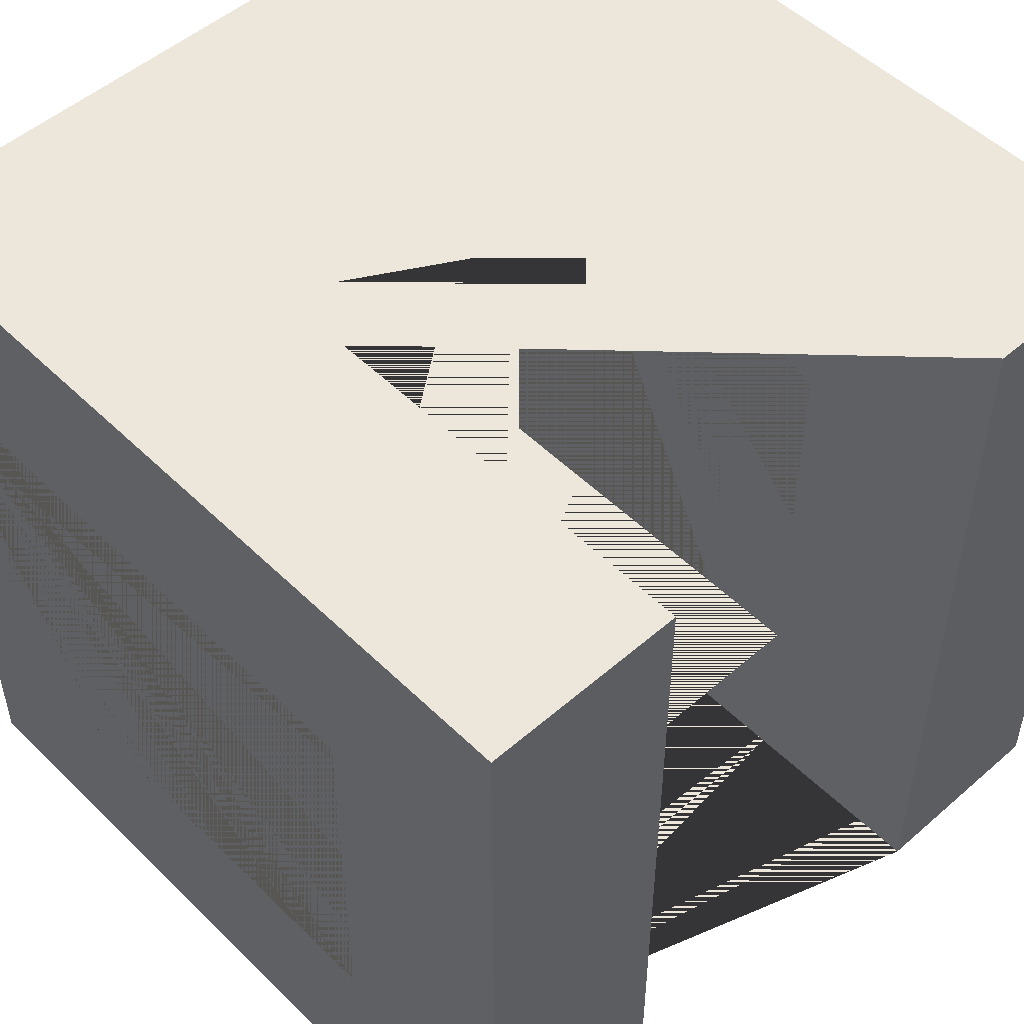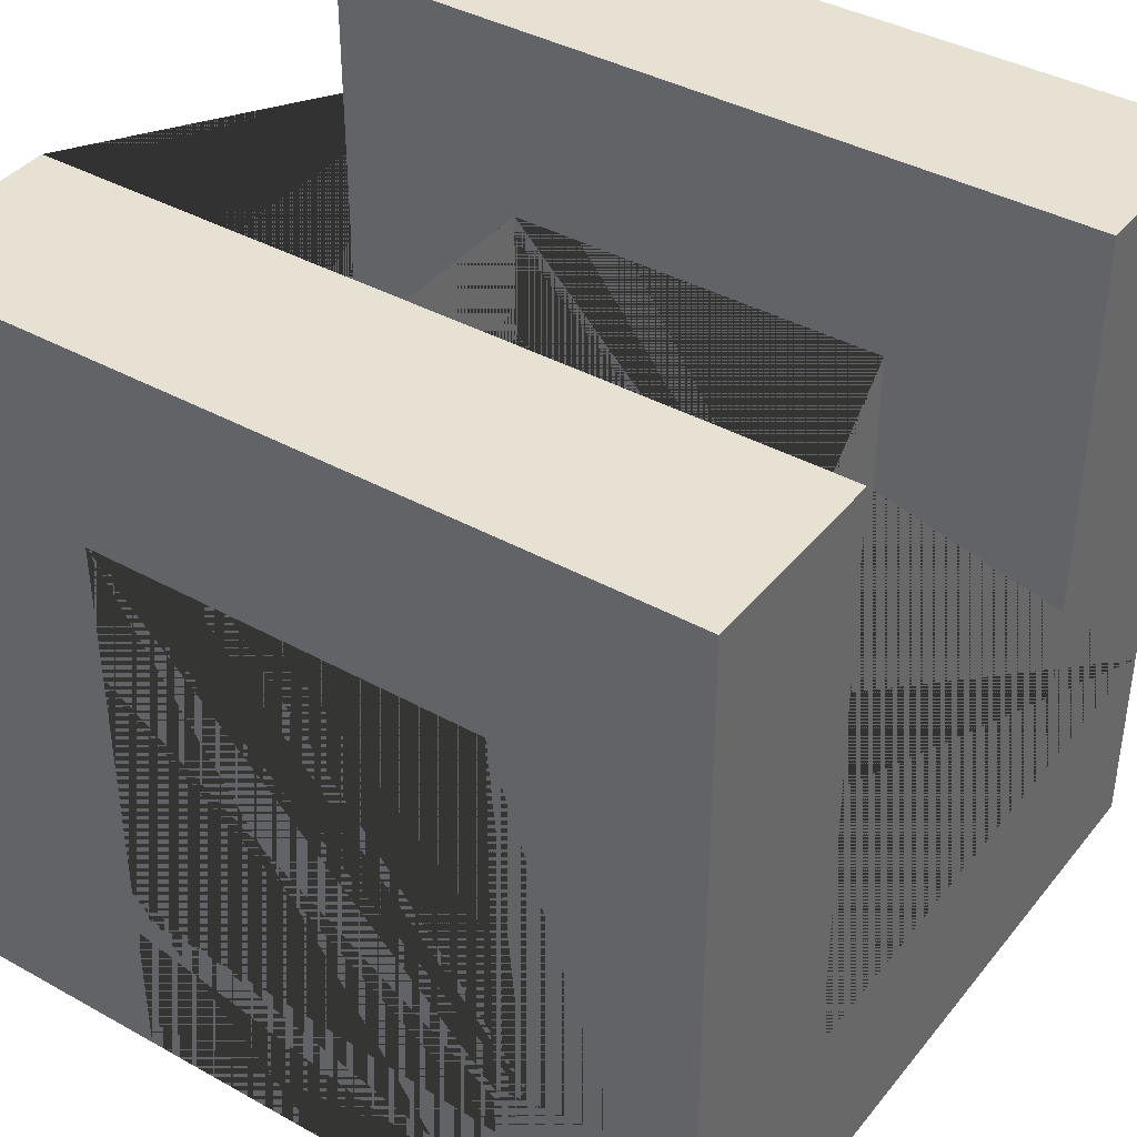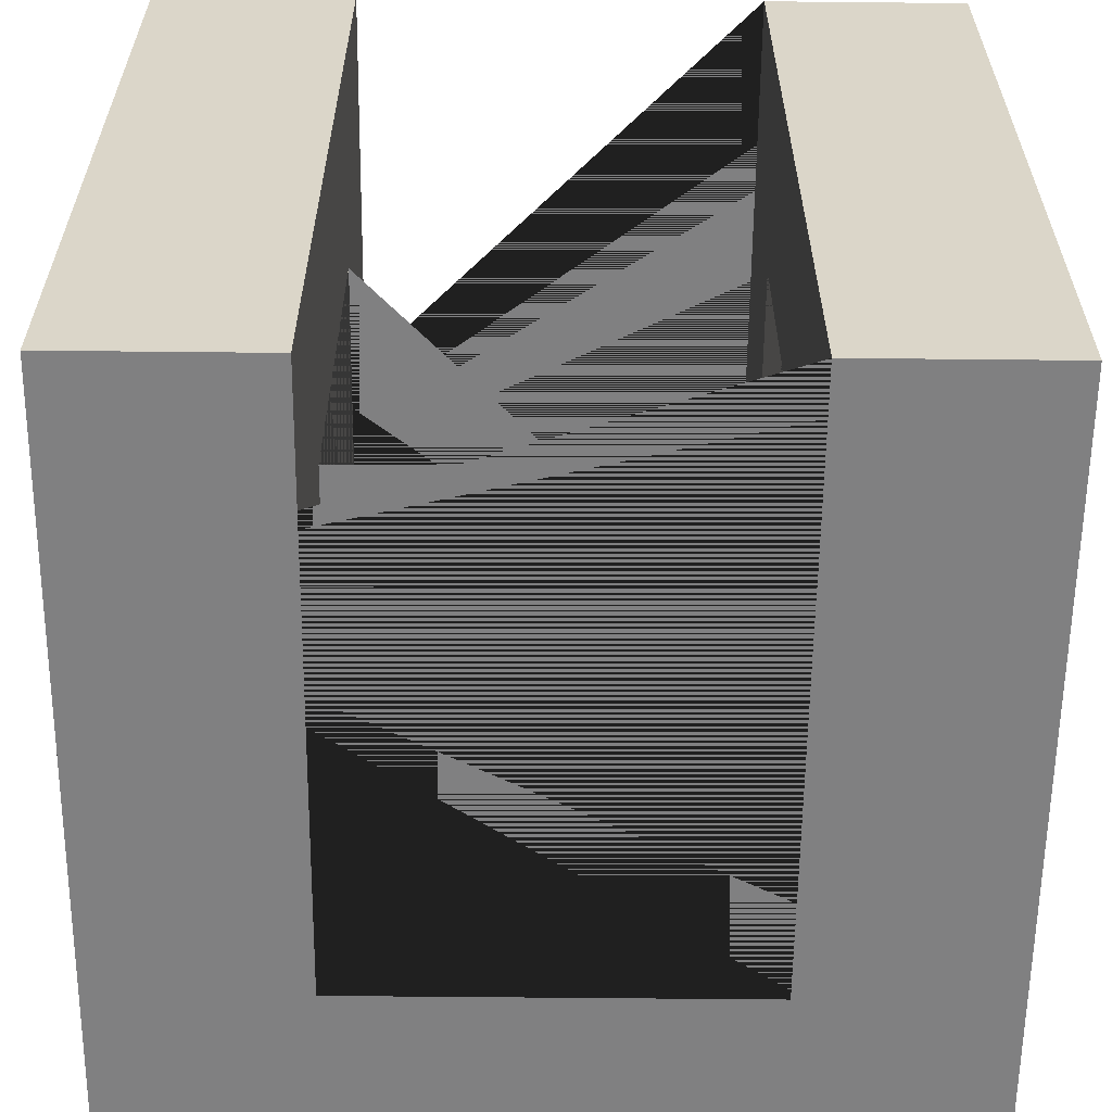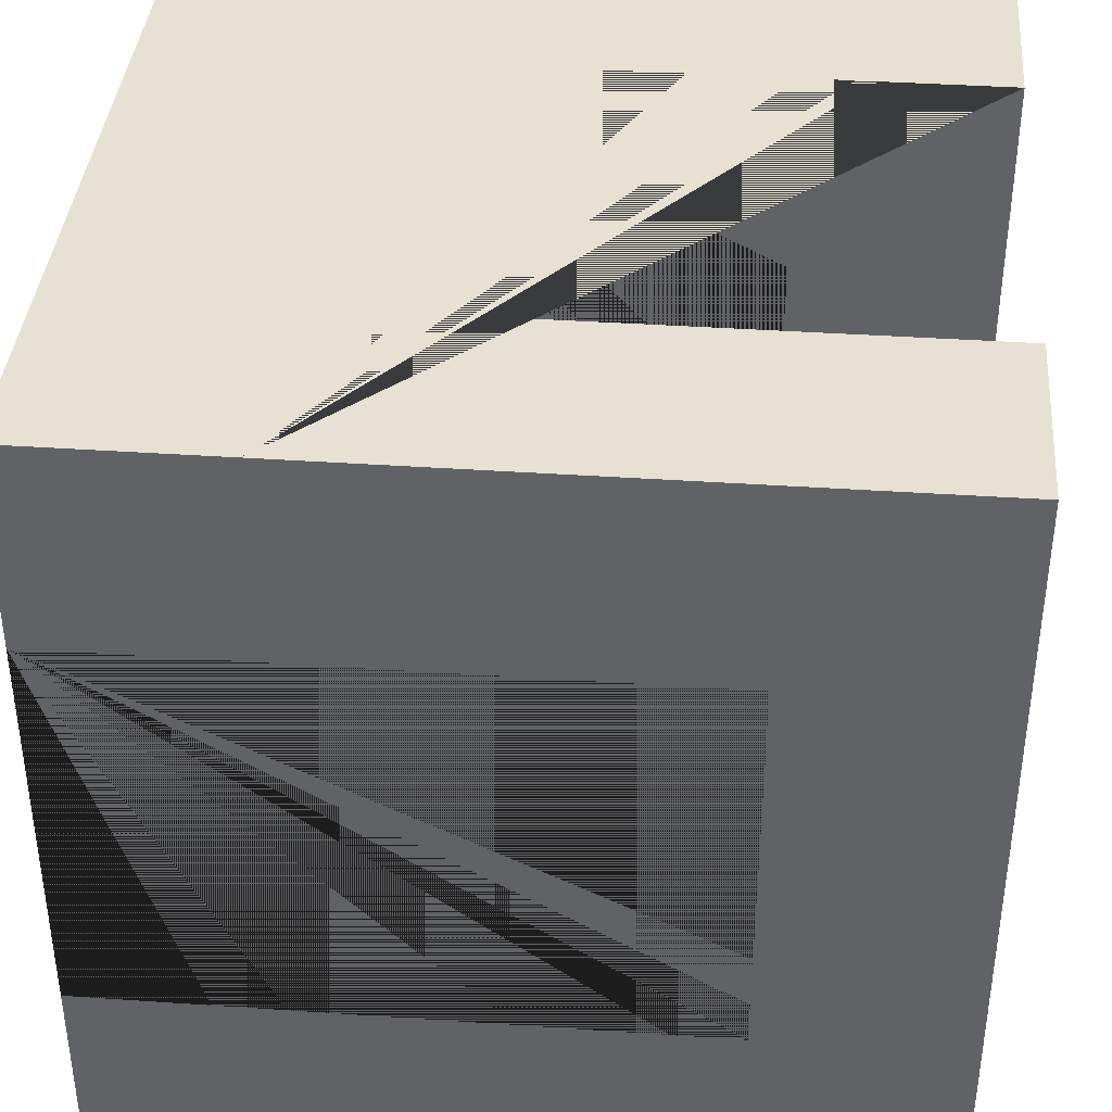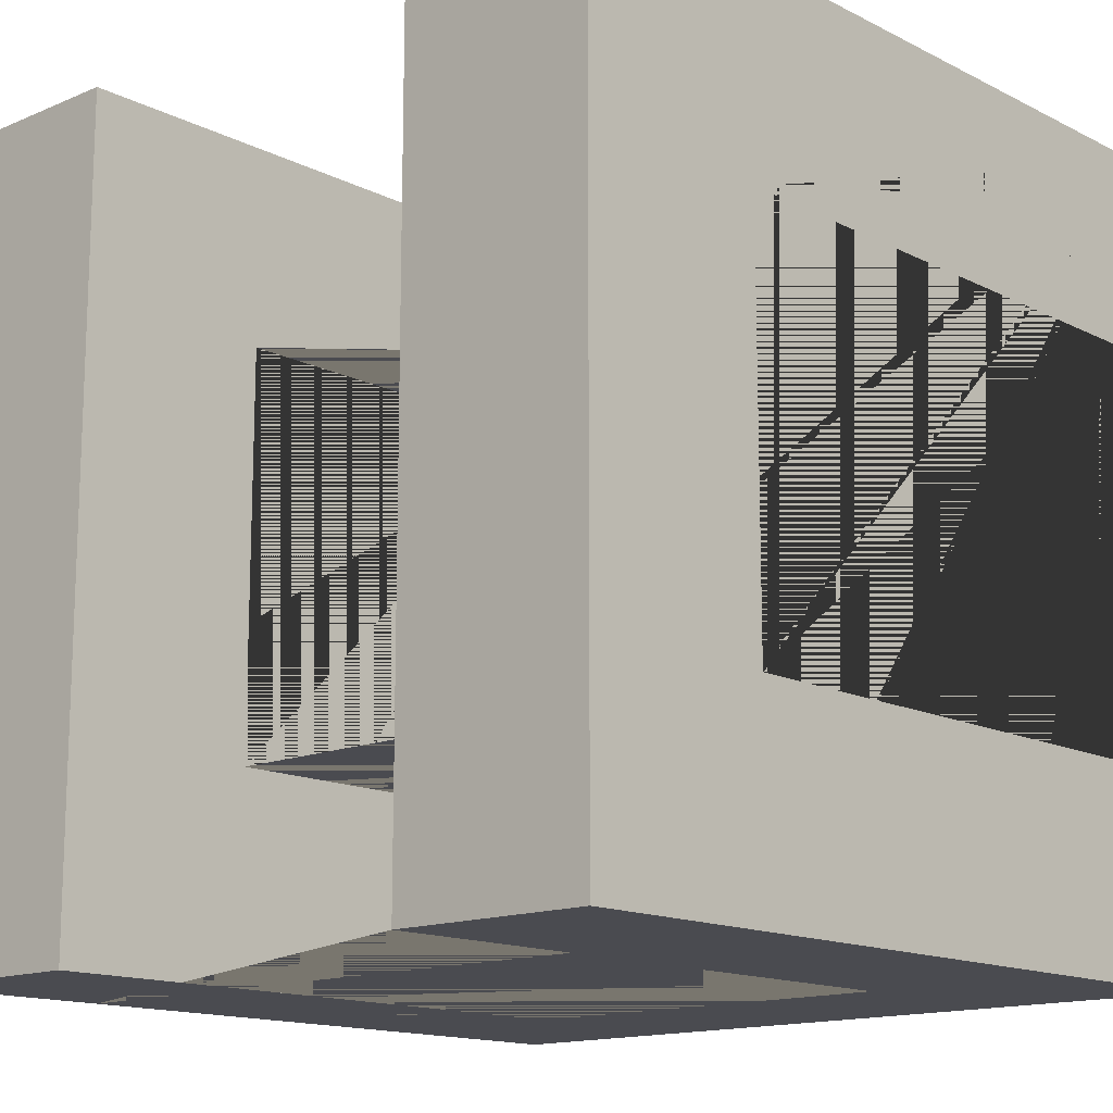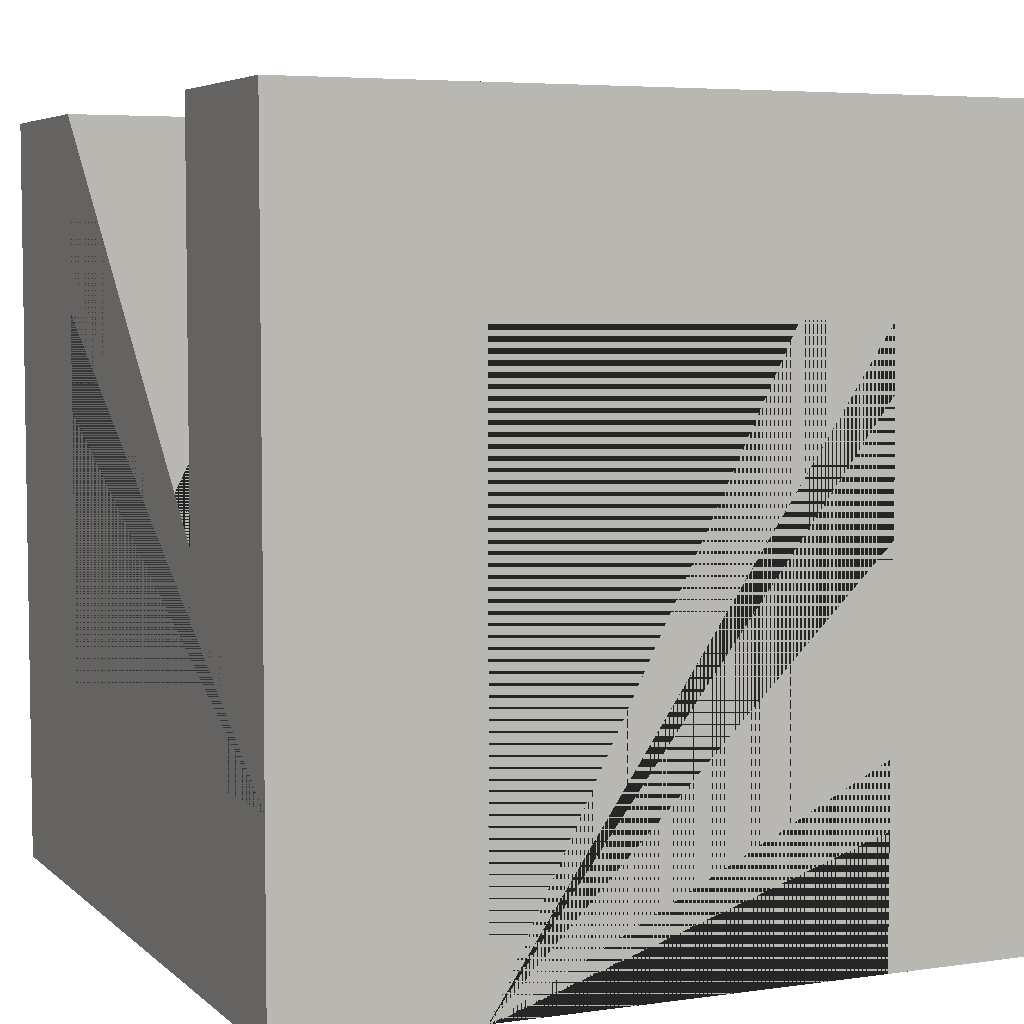
<metadata>
{"format":"obj","ext":"obj","renderer":"f3d","projection":"perspective","resolution":1024,"background":"white","views":[{"elev":51.2,"azim":136.6,"up":"+Z"},{"elev":39.5,"azim":-55.4,"up":"+Y"},{"elev":-60.2,"azim":179.4,"up":"+Z"},{"elev":38.8,"azim":94.9,"up":"+Z"},{"elev":-14.5,"azim":-137.4,"up":"+Z"},{"elev":5.3,"azim":66.0,"up":"+Y"}]}
</metadata>
<code>
o Cube
v 1 2.04 -1
v 1 0.04007 -1
v 1 2.04 1
v 1 0.04007 1
v -1 2.04 -1
v -1 0.04007 -1
v -1 2.04 1
v -1 0.04007 1
v 5 2.04 -1
v 5 0.04007 -1
v 5 2.04 1
v 5 0.04007 1
v 7 2.04 -1
v 7 0.04007 -1
v 7 2.04 1
v 7 0.04007 1
v 1 6.04 1
v -1 6.04 1
v 1 6.04 -1
v -1 6.04 -1
v 5 6.04 -1
v 5 6.04 1
v 7 6.04 -1
v 7 6.04 1
v 1 8.04 1
v -1 8.04 1
v 1 8.04 -1
v -1 8.04 -1
v 5 8.04 -1
v 5 8.04 1
v 7 8.04 -1
v 7 8.04 1
v -1 6.04 -5
v 1 6.04 -5
v 7 6.04 -5
v 5 6.04 -5
v -1 8.04 -5
v 1 8.04 -5
v 7 8.04 -5
v 5 8.04 -5
v -1 6.04 -7
v 1 6.04 -7
v 7 6.04 -7
v 5 6.04 -7
v -1 8.04 -7
v 1 8.04 -7
v 7 8.04 -7
v 5 8.04 -7
v -1 2.04 -5
v 1 2.04 -5
v 7 2.04 -5
v 5 2.04 -5
v -1 2.04 -7
v 1 2.04 -7
v 7 2.04 -7
v 5 2.04 -7
v -1 0.04007 -5
v 1 0.04007 -5
v 7 0.04007 -5
v 5 0.04007 -5
v -1 0.04007 -7
v 1 0.04007 -7
v 7 0.04007 -7
v 5 0.04007 -7
f 59 60 58 57 61 62 64 63
f 1 3 11 9
f 3 1 19 34 50 54 42 46 38 27 25 17
f 35 36 52 50 34 33 49 57 58 60 59 51
f 23 21 36 35
f 28 26 25 27 38 46 45 37
f 19 20 33 34
f 29 30 32 31 39 47 48 40
f 15 24 32 30 22 11 3 17 25 26 18 7 8 4 12 16
f 8 7 18 26 28 37 45 41 53 61 57 49 33 20 5 6
f 14 13 23 35 51 59 63 55 43 47 39 31 32 24 15 16
f 9 11 22 30 29 40 48 44 56 52 36 21
f 6 2 10 14 16 12 4 8
f 52 56 54 50
f 43 55 63 64 62 61 53 41 45 46 42 54 56 44 48 47
f 6 5 20 19 1 9 21 23 13 14 10 2

</code>
